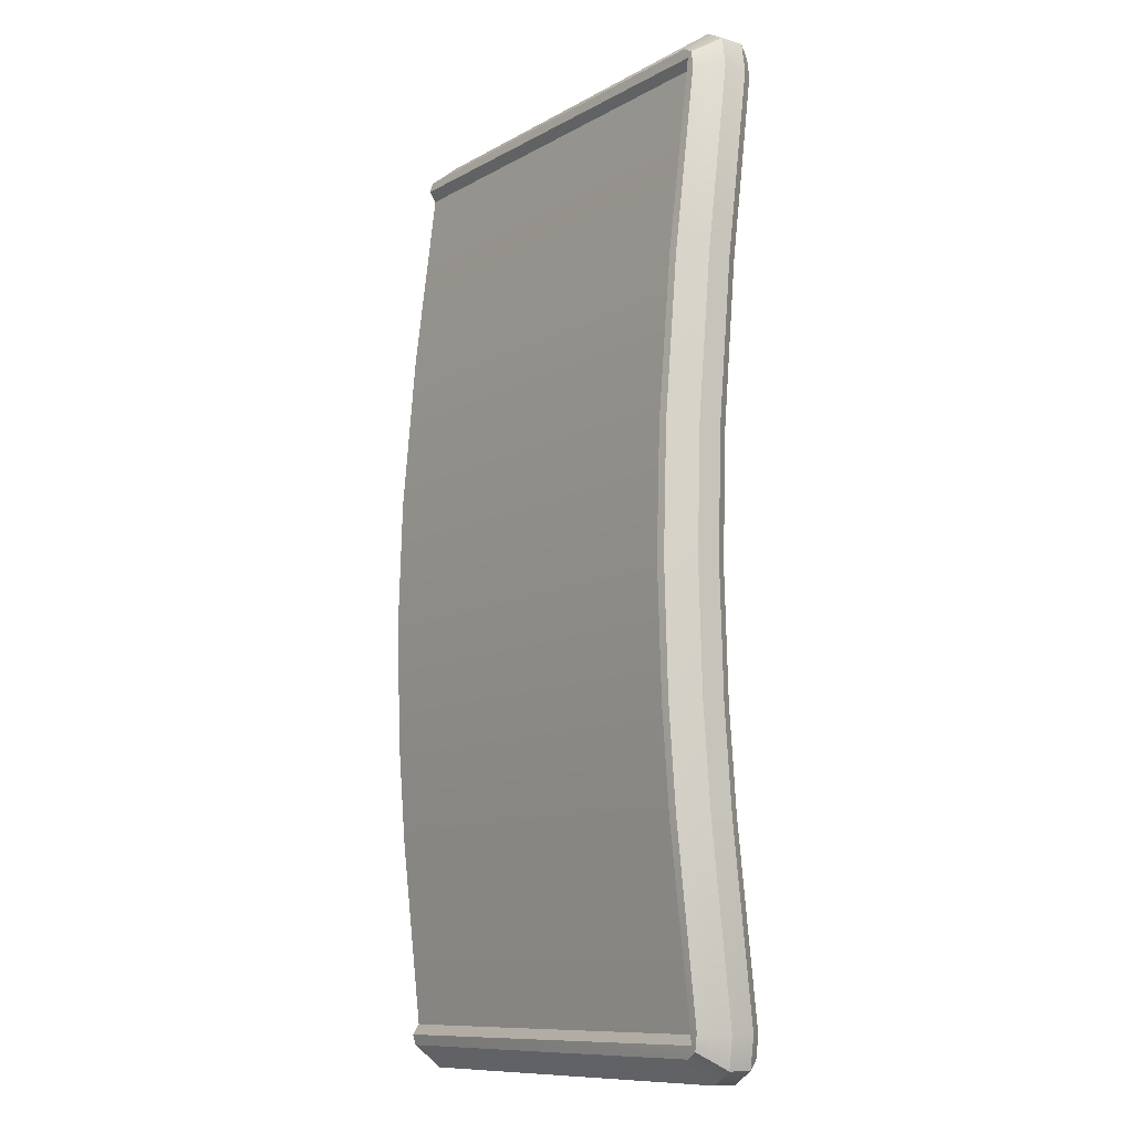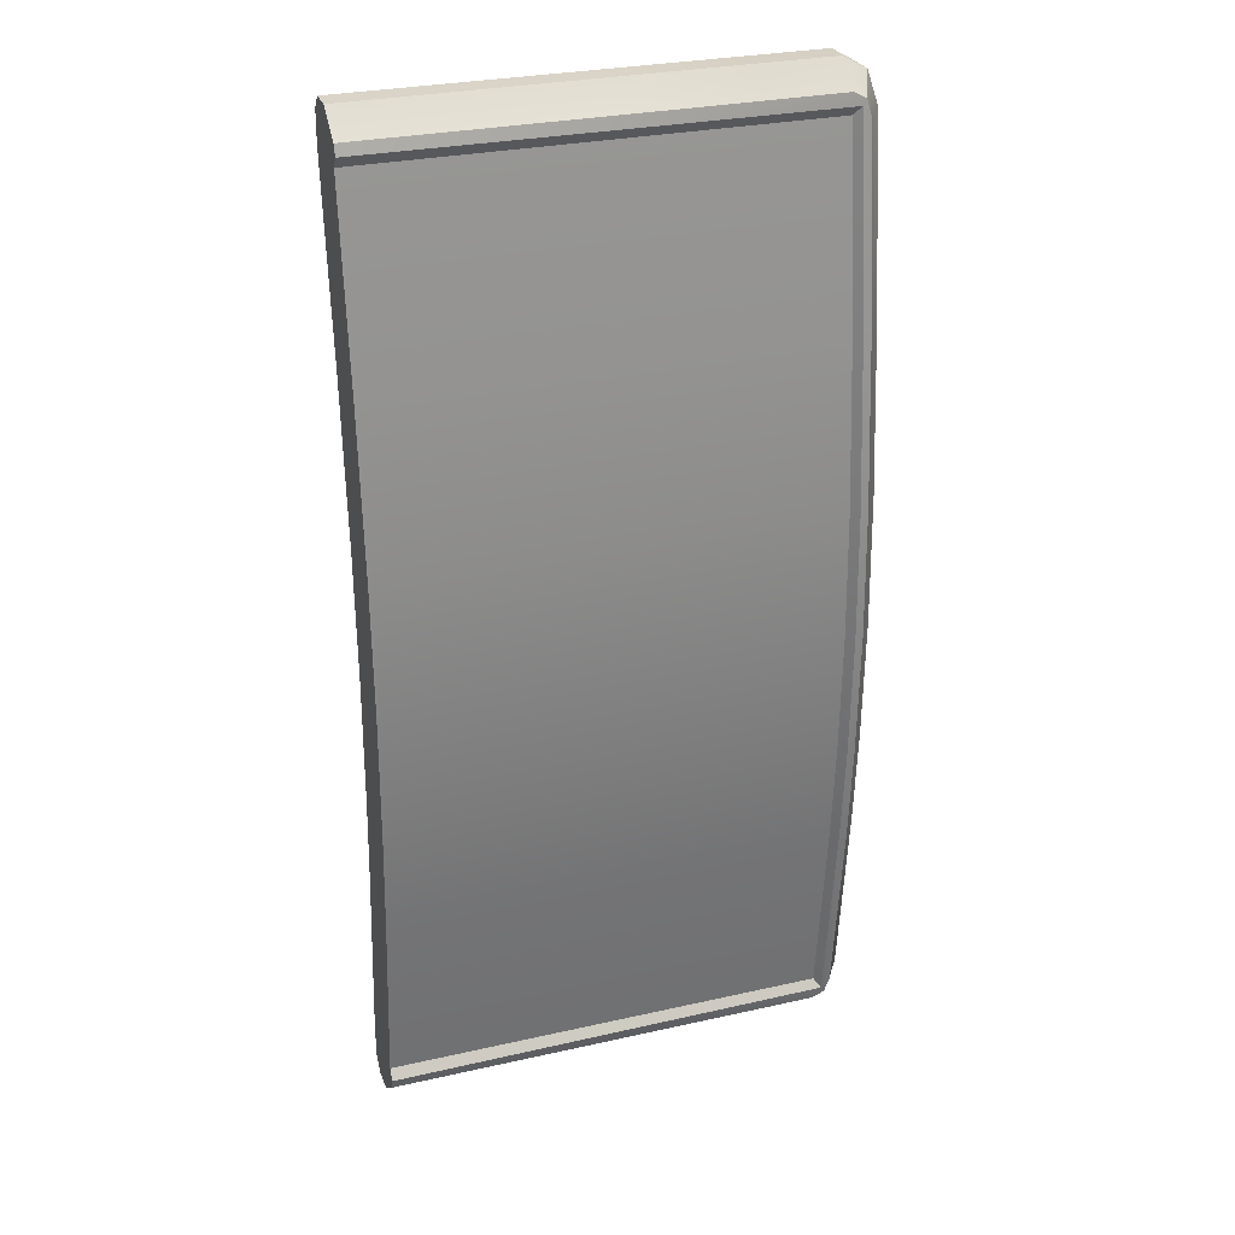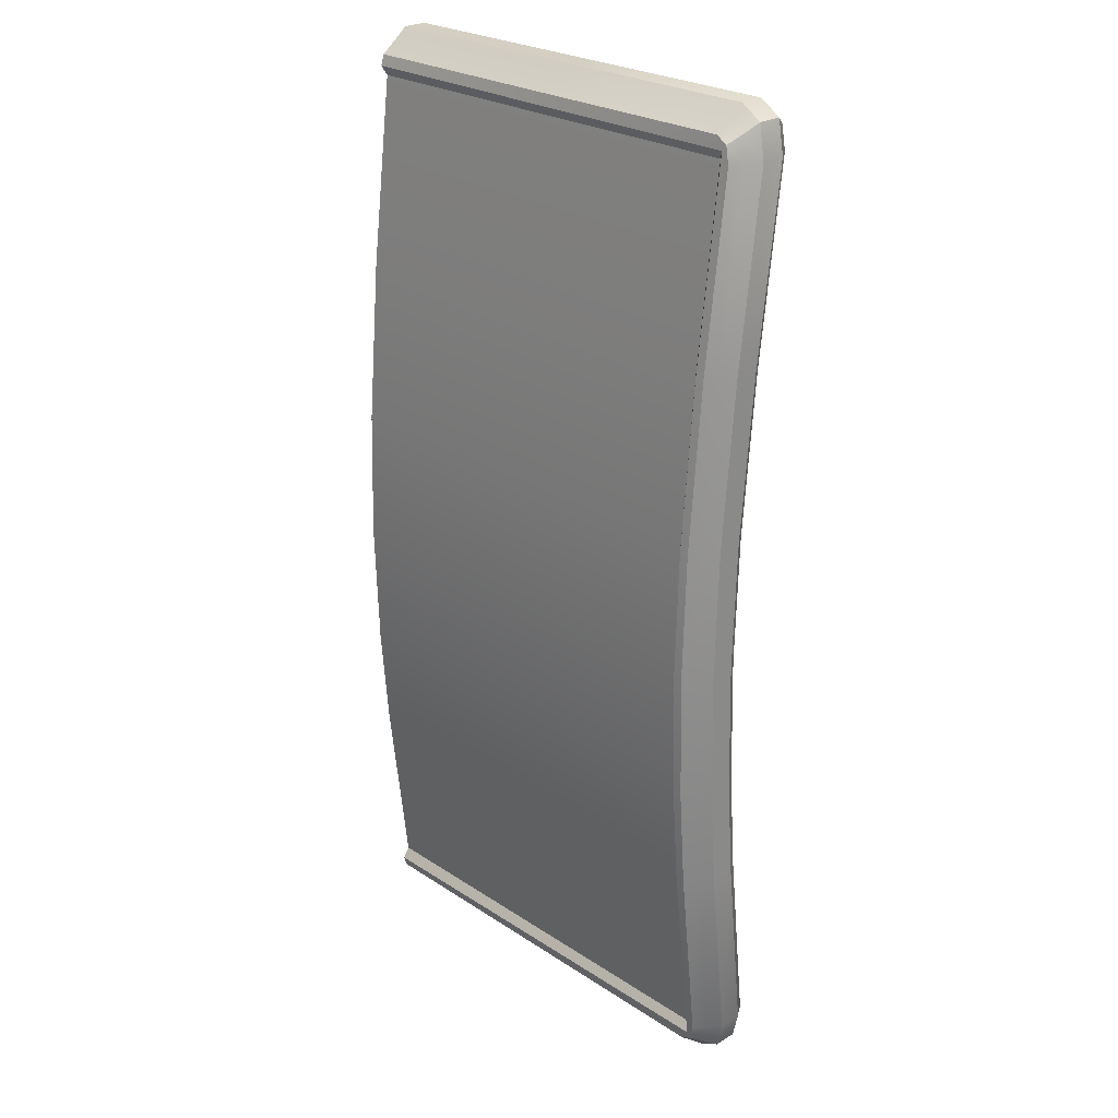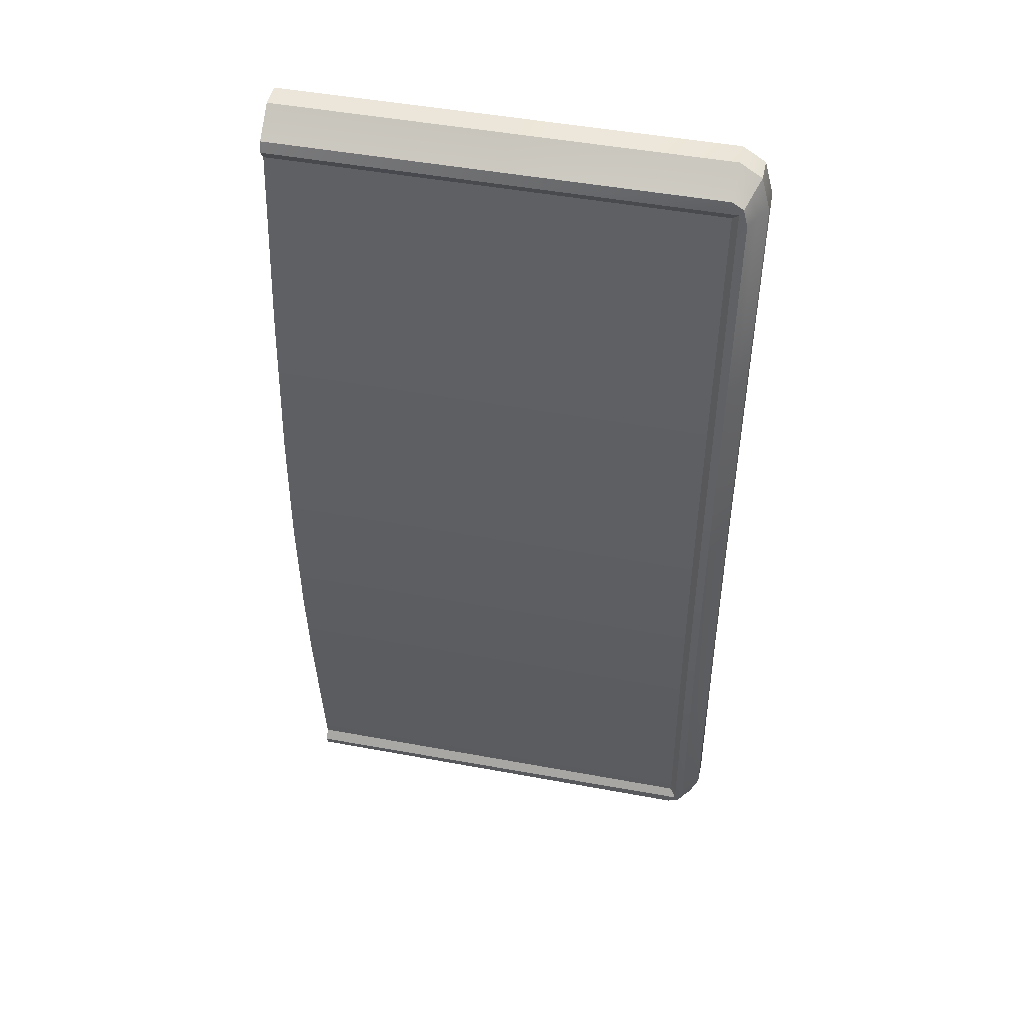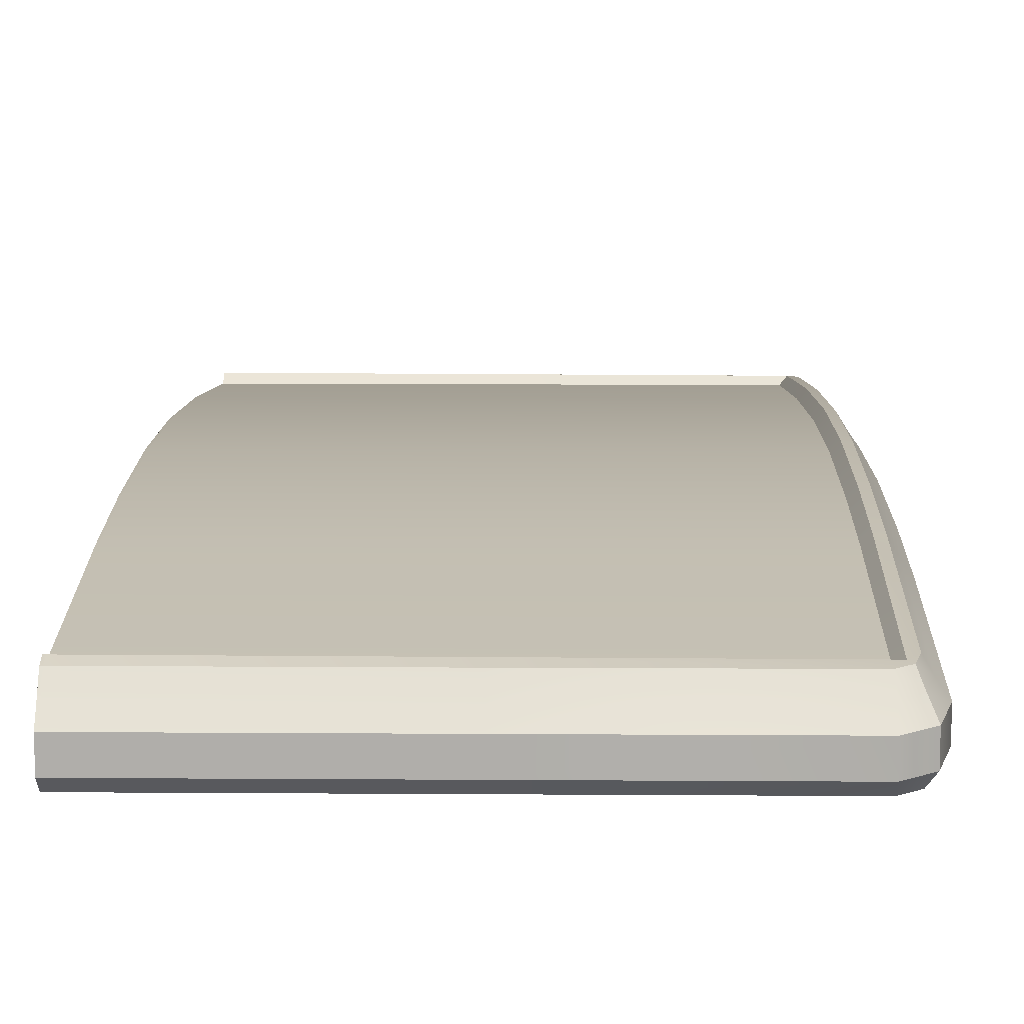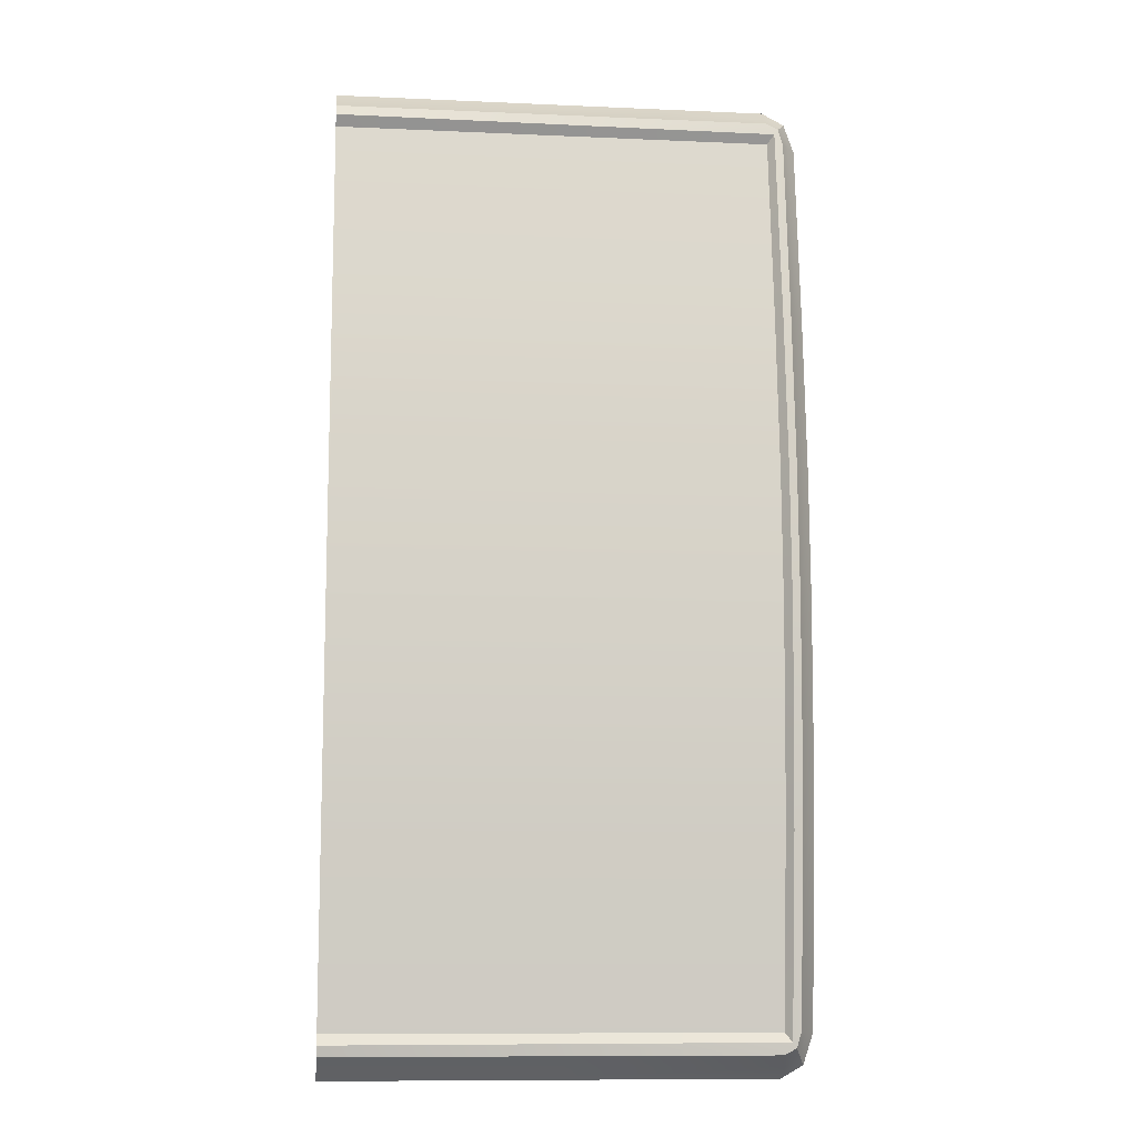
<metadata>
{"format":"obj","ext":"obj","renderer":"f3d","projection":"perspective","resolution":1024,"background":"white","views":[{"elev":-10.6,"azim":53.7,"up":"+Y"},{"elev":28.8,"azim":-18.6,"up":"+Y"},{"elev":25.4,"azim":46.3,"up":"+Y"},{"elev":47.5,"azim":11.8,"up":"+Y"},{"elev":12.2,"azim":0.9,"up":"+Z"},{"elev":-10.6,"azim":-6.3,"up":"+Y"}]}
</metadata>
<code>
v  0.0013 -0.1172 0.569
v  -0 -0.1172 0.569
v  0 -0.1981 0.5666
v  0.0013 -0.1988 0.5666
v  0.1483 -0.1172 0.569
v  -0 -0.1165 0.569
v  0 -0.1988 0.5666
v  0.1483 -0.0351 0.5665
v  0.1483 -0.1988 0.5666
v  0.0013 -0.0351 0.5665
v  -0 -0.0351 0.5665
v  0 -0.2621 0.5618
v  0.0013 -0.2627 0.5618
v  0.284 -0.1172 0.569
v  0.284 -0.1988 0.5666
v  -0 -0.0342 0.5665
v  0 -0.2627 0.5618
v  0.284 -0.0351 0.5665
v  0.1483 0.0695 0.5577
v  0.1483 -0.2627 0.5618
v  0.284 -0.2627 0.5618
v  0.0013 0.0695 0.5577
v  -0 0.0695 0.5577
v  0 -0.383 0.5484
v  0.0013 -0.384 0.5483
v  0.2885 -0.1172 0.5741
v  0.2885 -0.0351 0.5716
v  0.2884 -0.2626 0.5667
v  -0 0.0706 0.5576
v  0 -0.384 0.5483
v  0.2885 -0.1988 0.5715
v  0.2884 0.0695 0.5626
v  0.284 0.0695 0.5577
v  0.1483 0.1909 0.5429
v  0.1483 -0.384 0.5483
v  0.284 -0.384 0.5483
v  0.0013 0.1909 0.5429
v  -0 0.1909 0.5429
v  0 -0.3905 0.5527
v  0.0013 -0.3906 0.5528
v  0.2937 -0.0351 0.5707
v  0.2937 -0.1172 0.5732
v  0.2937 0.0695 0.5619
v  0.284 0.1909 0.5429
v  0.2882 -0.3898 0.552
v  0.2937 -0.1988 0.5708
v  0.0013 0.1975 0.5474
v  -0 0.1974 0.5474
v  0 -0.3906 0.5528
v  0.2937 0.1896 0.5473
v  0.1504 0.197 0.5471
v  0.1504 -0.3902 0.5524
v  0.2937 -0.3827 0.5527
v  0.2937 -0.2627 0.566
v  -0 0.1975 0.5474
v  0 -0.3907 0.5528
v  0.2984 -0.0351 0.563
v  0.2984 -0.1172 0.5654
v  0.2984 0.0695 0.5541
v  0.2882 0.1966 0.5467
v  0.1479 -0.3975 0.5507
v  0.2831 -0.3975 0.5508
v  0.2907 -0.3933 0.5515
v  0.2984 -0.1988 0.563
v  0.0013 -0.3974 0.5507
v  0 -0.3974 0.5507
v  0.2984 0.1909 0.5394
v  0.2907 0.2002 0.5461
v  0.1479 0.2043 0.5454
v  0.2831 0.2044 0.5454
v  0.2984 -0.384 0.5447
v  0.2984 -0.2627 0.5582
v  0.0013 0.2043 0.5453
v  -0 0.2043 0.5453
v  0 -0.404 0.5422
v  0.0013 -0.404 0.5421
v  0.3044 -0.1172 0.5567
v  0.3044 -0.0351 0.5543
v  0.3044 0.0695 0.5454
v  0.1483 -0.404 0.5421
v  0.2942 -0.3982 0.5429
v  0.3044 -0.1988 0.5543
v  -0 0.2044 0.5452
v  0 -0.404 0.5421
v  0.3044 0.1909 0.5307
v  0.2942 0.205 0.5375
v  0.1483 0.2109 0.5367
v  0.284 -0.404 0.5421
v  0.3044 -0.2627 0.5495
v  0.3044 -0.384 0.536
v  0.0013 0.2109 0.5367
v  -0 0.2109 0.5367
v  0 -0.4041 0.542
v  0.3044 -0.1172 0.541
v  0.3044 -0.0351 0.5386
v  0.3044 0.0695 0.5297
v  0.284 0.2109 0.5367
v  0.1483 -0.4123 0.5322
v  0.2984 -0.404 0.5334
v  0.3044 -0.1988 0.5386
v  -0 0.2109 0.5366
v  0.0013 -0.4123 0.5322
v  0 -0.4123 0.5322
v  0.3044 0.1909 0.515
v  0.2984 0.2109 0.528
v  0.1483 0.2191 0.5268
v  0.284 -0.4123 0.5322
v  0.3044 -0.2627 0.5338
v  0.3044 -0.384 0.5203
v  0.0013 0.2191 0.5268
v  -0 0.2191 0.5268
v  0 -0.4123 0.5321
v  0.2984 -0.1172 0.5324
v  0.2984 -0.0351 0.5299
v  0.2984 0.0695 0.5211
v  0.284 0.2191 0.5268
v  0.1483 -0.4123 0.5165
v  0.2984 -0.404 0.5177
v  0.2984 -0.1988 0.5299
v  -0 0.2191 0.5267
v  0.0013 -0.4123 0.5165
v  0 -0.4123 0.5165
v  0.2984 0.1909 0.5063
v  0.2984 0.2109 0.5123
v  0.1483 0.2191 0.5111
v  0.284 -0.4123 0.5165
v  0.2984 -0.2627 0.5251
v  0.2942 -0.3982 0.5098
v  0.0013 0.2191 0.5111
v  -0 0.2191 0.5111
v  0 -0.4122 0.5164
v  0.284 -0.0351 0.5263
v  0.284 -0.1172 0.5288
v  0.284 0.0695 0.5175
v  0.2942 0.205 0.5044
v  0.284 0.2191 0.5111
v  0.1483 -0.404 0.509
v  0.284 -0.404 0.509
v  0.2984 -0.384 0.5116
v  0.284 -0.1988 0.5263
v  0.0013 -0.404 0.509
v  0 -0.404 0.509
v  0.284 0.1909 0.5027
v  0.284 0.2109 0.5037
v  0.1483 0.2109 0.5037
v  0.284 -0.2627 0.5216
v  0.284 -0.384 0.508
v  0.0013 0.2109 0.5037
v  -0 0.2109 0.5037
v  0 -0.4038 0.509
v  0.1483 -0.1172 0.5288
v  0.1483 -0.0351 0.5263
v  0.1483 -0.1988 0.5263
v  0.1483 0.1909 0.5027
v  0.1483 -0.384 0.508
v  0.1483 -0.2627 0.5216
v  -0 0.2107 0.5037
v  0.0013 -0.384 0.508
v  0 -0.384 0.508
v  0.1483 0.0695 0.5175
v  0.0013 0.1909 0.5027
v  -0 0.1909 0.5027
v  0 -0.2637 0.5214
v  0.0013 -0.2627 0.5216
v  0.0013 -0.1172 0.5288
v  0.0013 -0.0351 0.5263
v  0.0013 0.0695 0.5175
v  0.0013 -0.1988 0.5263
v  -0 0.1898 0.5028
v  0 -0.2627 0.5216
v  -0 0.0695 0.5175
v  0 -0.1994 0.5263
v  -0 -0.1172 0.5288
v  -0 -0.0359 0.5263
v  0 -0.1988 0.5263
v  -0 -0.1179 0.5287
v  -0 -0.0351 0.5263
v  -0 0.0686 0.5175
g Seat
f 1 2 3 4
f 1 4 5
f 2 1 6
f 7 4 3
f 5 8 1
f 9 5 4
f 10 11 6 1
f 4 7 12 13
f 5 14 8
f 10 1 8
f 4 13 9
f 9 15 5
f 11 10 16
f 17 13 12
f 14 5 15
f 18 8 14
f 8 19 10
f 20 9 13
f 15 9 21
f 22 23 16 10
f 13 17 24 25
f 14 15 26
f 18 14 27
f 8 18 19
f 22 10 19
f 13 25 20
f 20 21 9
f 21 28 15
f 23 22 29
f 30 25 24
f 26 27 14
f 31 26 15
f 27 32 18
f 33 19 18
f 19 34 22
f 35 20 25
f 20 35 21
f 21 36 28
f 31 15 28
f 37 38 29 22
f 25 30 39 40
f 27 26 41
f 26 31 42
f 32 27 43
f 33 18 32
f 33 44 19
f 34 19 44
f 37 22 34
f 25 40 35
f 36 21 35
f 45 28 36
f 31 28 46
f 37 47 48 38
f 49 40 39
f 41 43 27
f 42 41 26
f 46 42 31
f 43 50 32
f 33 32 44
f 34 44 51
f 37 34 47
f 52 35 40
f 35 52 36
f 45 36 52
f 45 53 28
f 54 46 28
f 48 47 55
f 56 40 49
f 41 57 43
f 42 58 41
f 42 46 58
f 43 59 50
f 60 32 50
f 60 44 32
f 51 47 34
f 60 51 44
f 52 40 61
f 45 52 62
f 63 53 45
f 54 28 53
f 46 54 64
f 55 47 55
f 65 40 56 66
f 57 41 58
f 59 43 57
f 64 58 46
f 67 50 59
f 50 68 60
f 51 69 47
f 60 70 51
f 61 62 52
f 65 61 40
f 62 63 45
f 53 63 71
f 54 53 72
f 72 64 54
f 73 74 55 47
f 65 66 75 76
f 58 77 57
f 57 78 59
f 58 64 77
f 59 79 67
f 50 67 68
f 68 70 60
f 69 51 70
f 73 47 69
f 61 80 62
f 65 76 61
f 63 62 81
f 71 72 53
f 81 71 63
f 64 72 82
f 74 73 83
f 84 76 75
f 78 57 77
f 79 59 78
f 82 77 64
f 85 67 79
f 86 68 67
f 68 86 70
f 69 70 87
f 69 87 73
f 80 61 76
f 88 62 80
f 88 81 62
f 72 71 89
f 71 81 90
f 89 82 72
f 91 92 83 73
f 93 76 84
f 77 94 78
f 78 95 79
f 77 82 94
f 79 96 85
f 67 85 86
f 97 70 86
f 97 87 70
f 91 73 87
f 80 76 98
f 80 98 88
f 81 88 99
f 90 89 71
f 99 90 81
f 82 89 100
f 92 91 101
f 102 76 93 103
f 95 78 94
f 96 79 95
f 100 94 82
f 104 85 96
f 105 86 85
f 86 105 97
f 87 97 106
f 87 106 91
f 102 98 76
f 107 88 98
f 107 99 88
f 89 90 108
f 90 99 109
f 108 100 89
f 110 111 101 91
f 112 102 103
f 94 113 95
f 95 114 96
f 94 100 113
f 96 115 104
f 85 104 105
f 116 97 105
f 116 106 97
f 110 91 106
f 98 102 117
f 98 117 107
f 99 107 118
f 109 108 90
f 118 109 99
f 100 108 119
f 111 110 120
f 121 102 112 122
f 114 95 113
f 115 96 114
f 119 113 100
f 123 104 115
f 124 105 104
f 105 124 116
f 106 116 125
f 106 125 110
f 121 117 102
f 126 107 117
f 126 118 107
f 108 109 127
f 118 128 109
f 127 119 108
f 129 130 120 110
f 131 121 122
f 114 113 132
f 114 132 115
f 113 119 133
f 115 134 123
f 123 135 104
f 124 104 135
f 136 116 124
f 136 125 116
f 129 110 125
f 117 121 137
f 117 137 126
f 126 138 118
f 139 127 109
f 128 118 138
f 139 109 128
f 119 127 140
f 130 129 130
f 141 121 131 142
f 133 132 113
f 134 115 132
f 140 133 119
f 143 123 134
f 143 135 123
f 135 144 124
f 136 124 144
f 125 136 145
f 125 145 129
f 141 137 121
f 138 126 137
f 127 139 146
f 147 128 138
f 147 139 128
f 146 140 127
f 148 149 130 129
f 150 141 142
f 133 151 132
f 132 152 134
f 140 153 133
f 143 134 154
f 143 144 135
f 144 145 136
f 148 129 145
f 137 141 155
f 137 155 138
f 147 146 139
f 147 138 155
f 146 156 140
f 149 148 157
f 158 141 150 159
f 151 133 153
f 152 132 151
f 160 134 152
f 153 140 156
f 143 154 144
f 160 154 134
f 145 144 154
f 145 154 148
f 158 155 141
f 146 147 156
f 155 156 147
f 161 162 157 148
f 158 159 163 164
f 151 153 165
f 152 151 166
f 160 152 167
f 153 156 168
f 154 160 161
f 161 148 154
f 158 164 155
f 156 155 164
f 162 161 169
f 170 164 163
f 165 166 151
f 168 165 153
f 166 167 152
f 167 161 160
f 164 168 156
f 167 171 169 161
f 164 170 172 168
f 165 173 174 166
f 168 175 176 165
f 166 177 178 167
f 171 167 178
f 175 168 172
f 173 165 176
f 177 166 174
f 12 7 3 6
f 3 2 6
f 6 11 16 29
f 16 23 29
f 6 29 38 30
f 55 55 74 48
f 38 48 74 83
f 101 111 120 92
f 120 130 130 157
f 130 149 157
f 92 120 157 83
f 38 83 157 171
f 157 162 169 171
f 38 171 178 177
f 38 177 174 173
f 163 159 150 170
f 150 142 131 112
f 131 122 112
f 170 150 112 172
f 175 172 112 176
f 173 176 112 38
f 112 103 93 84
f 75 66 56 84
f 112 84 56 49
f 112 49 39 30
f 38 112 30
f 12 6 30 24
f 17 12 24

</code>
